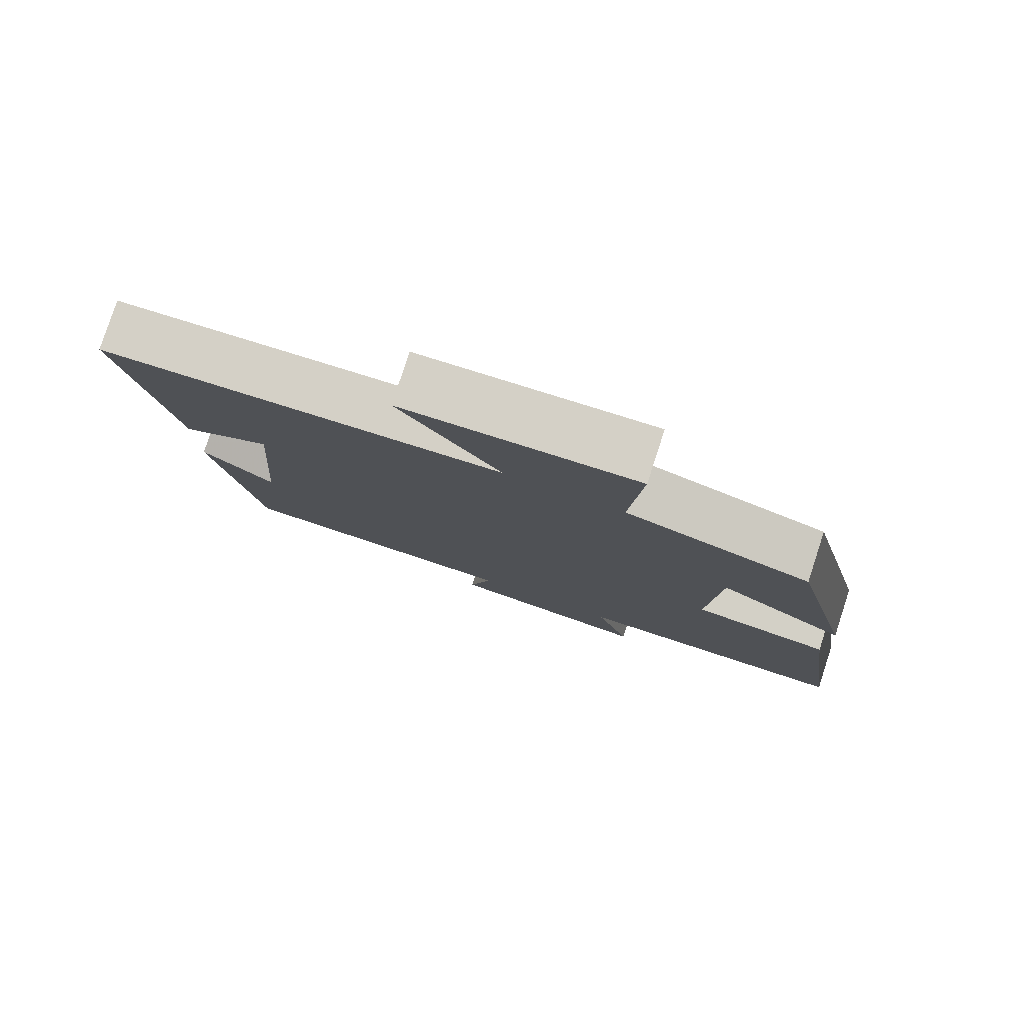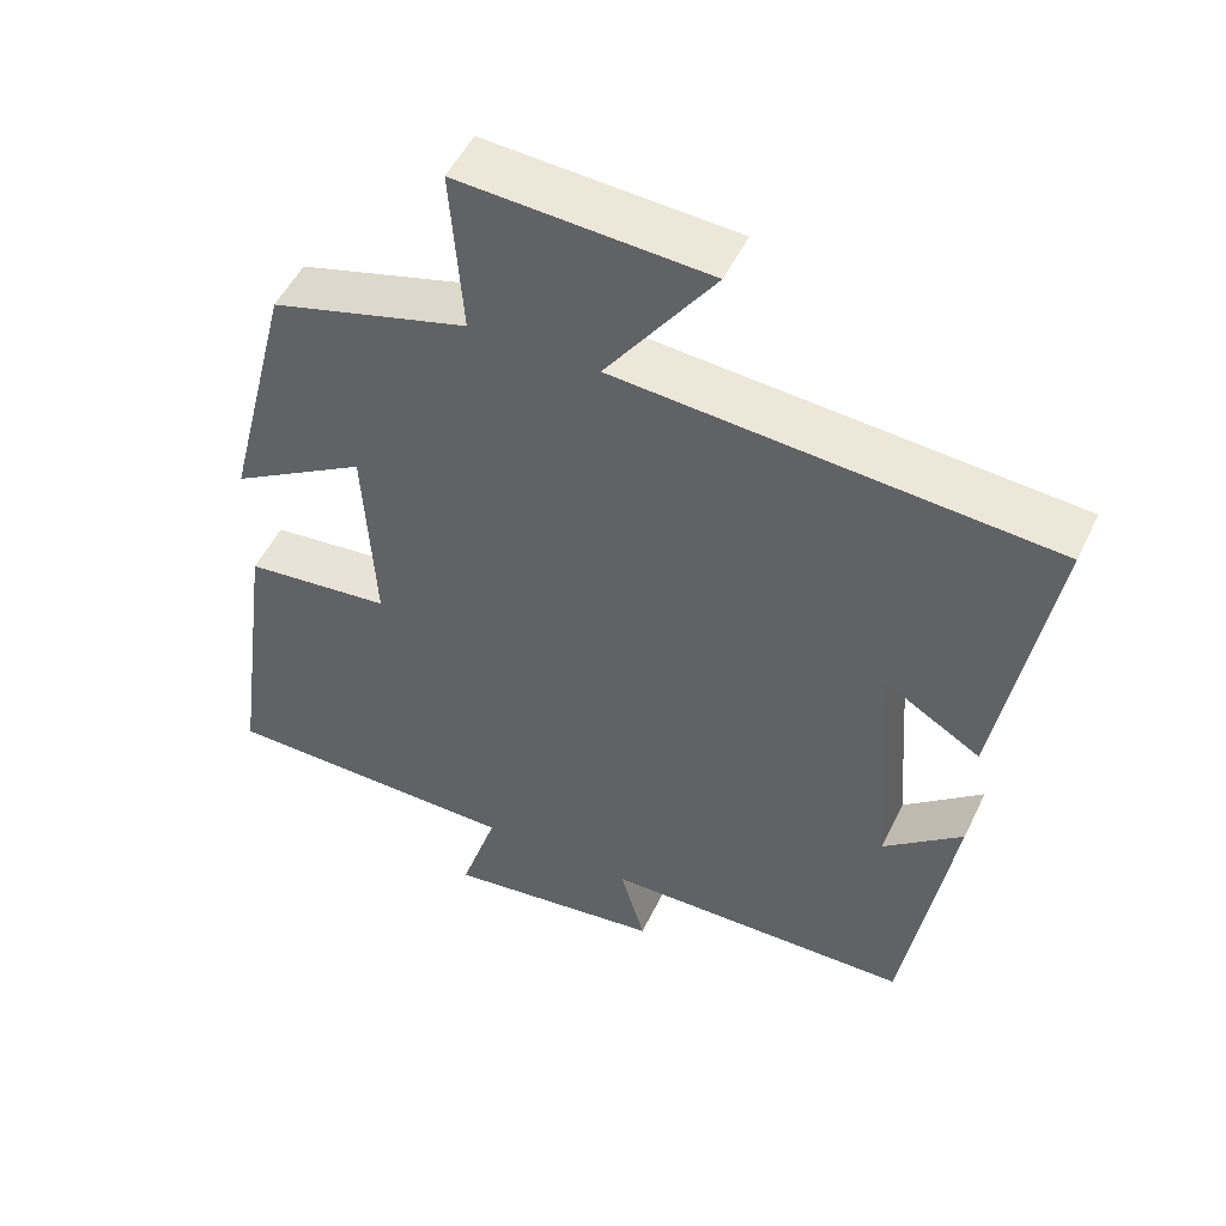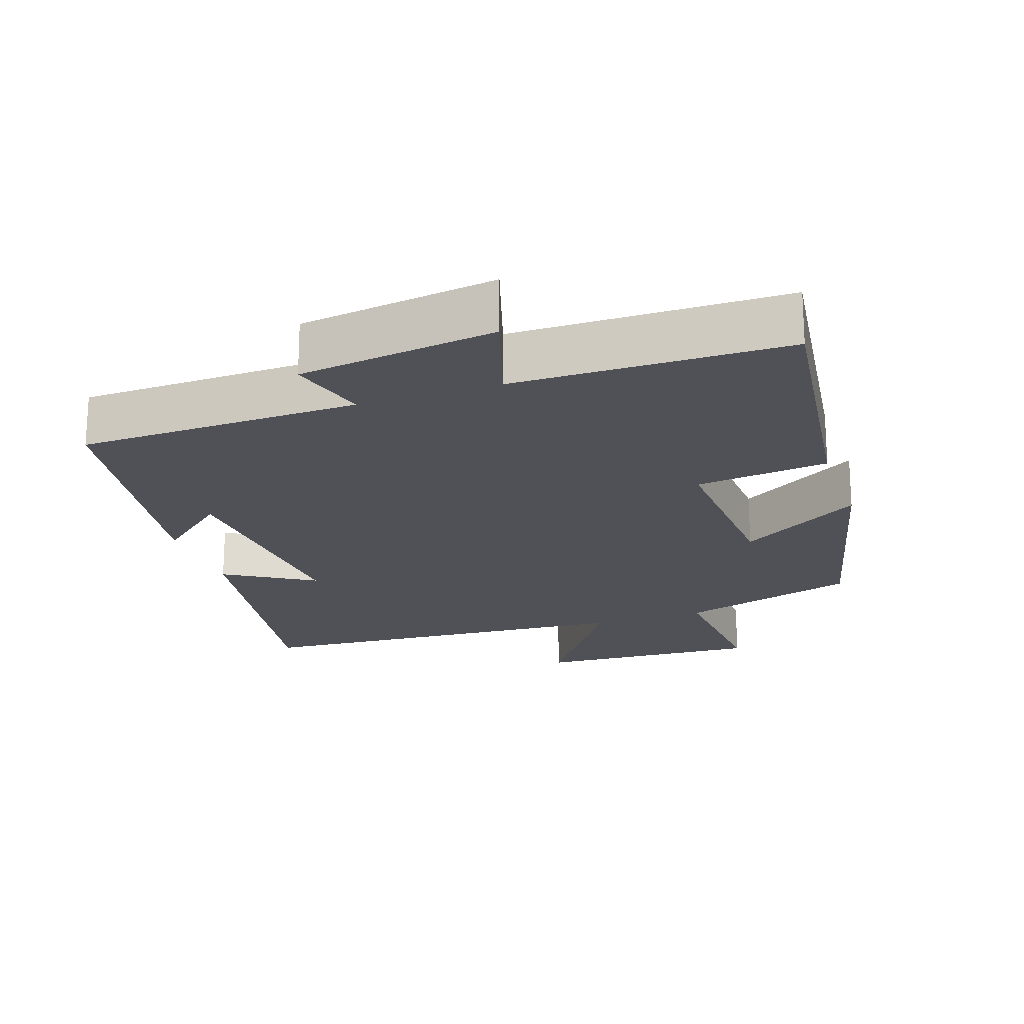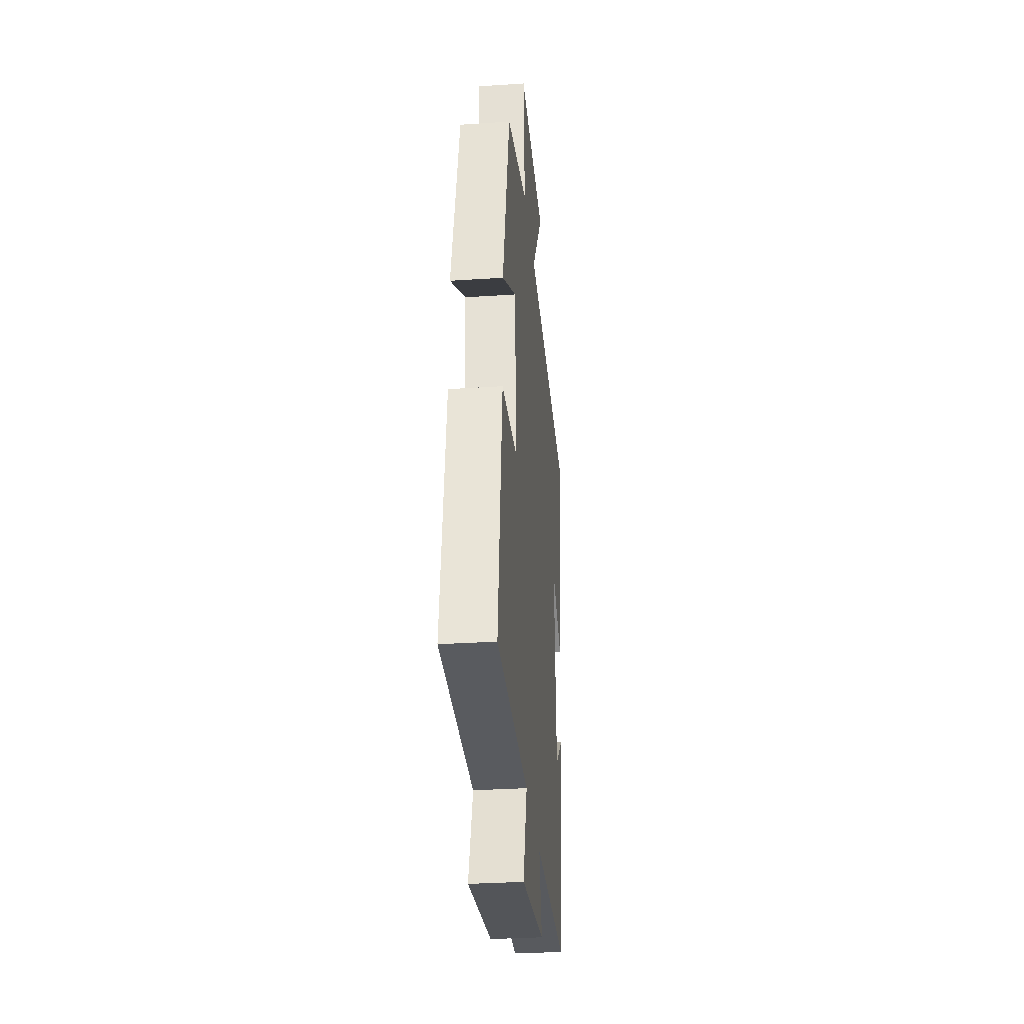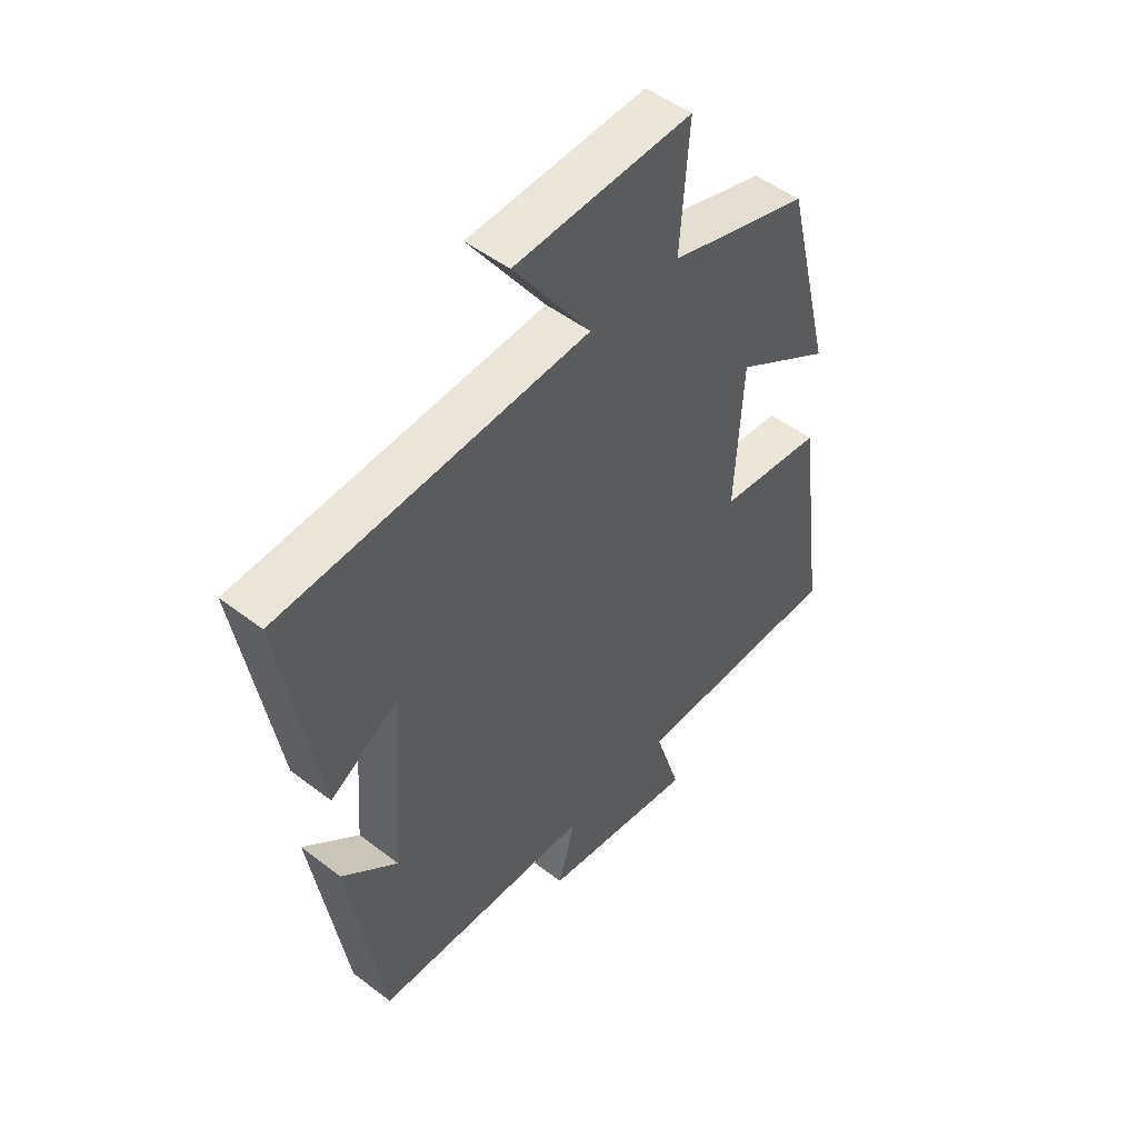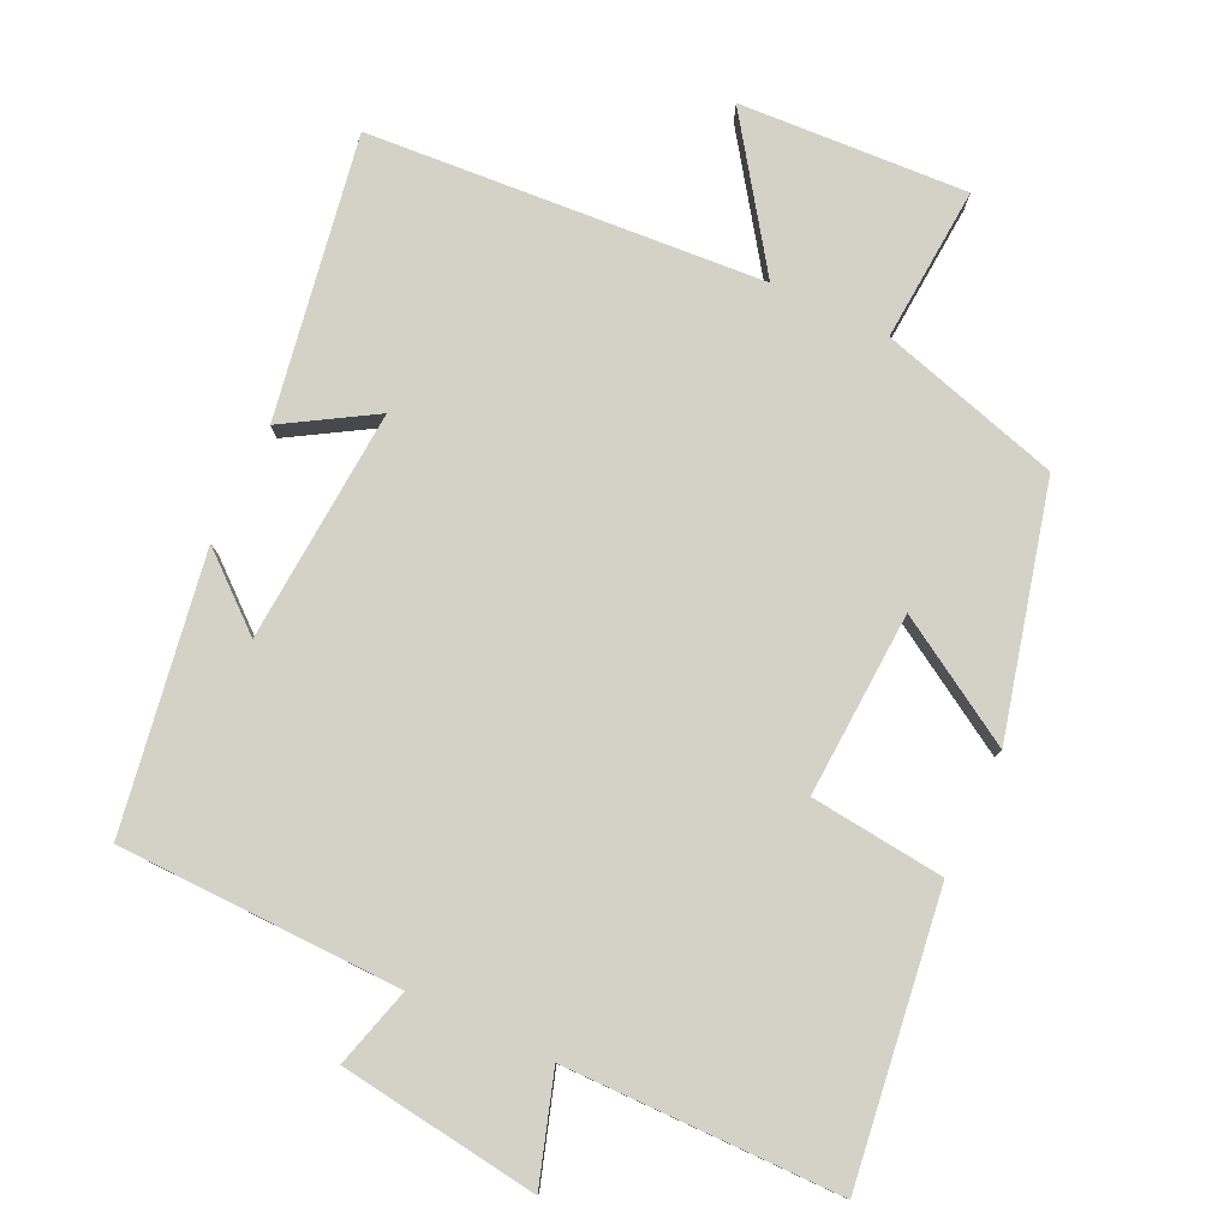
<metadata>
{"format":"obj","ext":"obj","renderer":"f3d","projection":"perspective","resolution":1024,"background":"white","views":[{"elev":79.8,"azim":-161.9,"up":"+Z"},{"elev":51.3,"azim":25.1,"up":"+Z"},{"elev":-20.4,"azim":-161.0,"up":"+Y"},{"elev":-32.1,"azim":-84.7,"up":"+Z"},{"elev":49.6,"azim":130.3,"up":"+Z"},{"elev":79.8,"azim":-154.8,"up":"+Y"}]}
</metadata>
<code>
v -0.554 0.07 -0.496
v -0.5 0.07 -0.096
v -0.31 0.07 -0.075
v -0.324 0.07 0.185
v -0.5 0.07 0.078
v -0.413 0.07 0.426
v -0.158 0.07 0.5
v -0.174 0.07 0.718
v 0.148 0.07 0.7
v 0.008 0.07 0.5
v 0.567 0.07 0.46
v 0.5 0.07 0.063
v 0.374 0.07 0.139
v 0.398 0.07 -0.191
v 0.5 0.07 -0.105
v 0.438 0.07 -0.491
v 0.037 0.07 -0.5
v 0.069 0.07 -0.613
v -0.213 0.07 -0.651
v -0.165 0.07 -0.5
v -0.554 0 -0.496
v -0.5 0 -0.096
v -0.31 0 -0.075
v -0.324 0 0.185
v -0.5 0 0.078
v -0.413 0 0.426
v -0.158 0 0.5
v -0.174 0 0.718
v 0.148 0 0.7
v 0.008 0 0.5
v 0.567 0 0.46
v 0.5 0 0.063
v 0.374 0 0.139
v 0.398 0 -0.191
v 0.5 0 -0.105
v 0.438 0 -0.491
v 0.037 0 -0.5
v 0.069 0 -0.613
v -0.213 0 -0.651
v -0.165 0 -0.5
f 17 18 19 20
f 1 2 3
f 20 1 3
f 17 20 3
f 14 15 16 17
f 17 3 4
f 14 17 4
f 13 14 4
f 10 11 12 13
f 10 13 4
f 7 8 9 10
f 6 7 10
f 5 6 10
f 4 5 10
f 40 39 38 37
f 23 22 21
f 23 21 40
f 23 40 37
f 37 36 35 34
f 24 23 37
f 24 37 34
f 24 34 33
f 33 32 31 30
f 24 33 30
f 30 29 28 27
f 30 27 26
f 30 26 25
f 30 25 24
f 1 21 22 2
f 2 22 23 3
f 3 23 24 4
f 4 24 25 5
f 5 25 26 6
f 6 26 27 7
f 7 27 28 8
f 8 28 29 9
f 9 29 30 10
f 10 30 31 11
f 11 31 32 12
f 12 32 33 13
f 13 33 34 14
f 14 34 35 15
f 15 35 36 16
f 16 36 37 17
f 17 37 38 18
f 18 38 39 19
f 19 39 40 20
f 20 40 21 1

</code>
